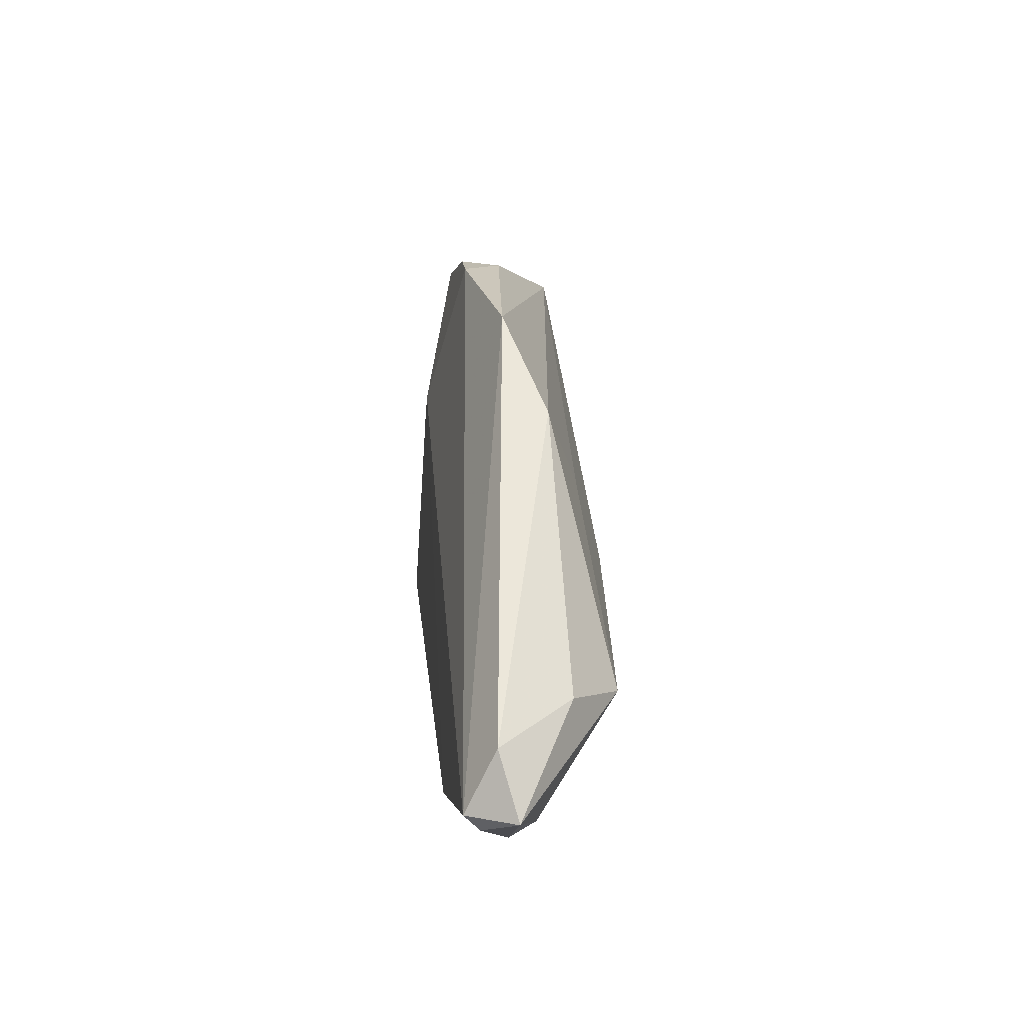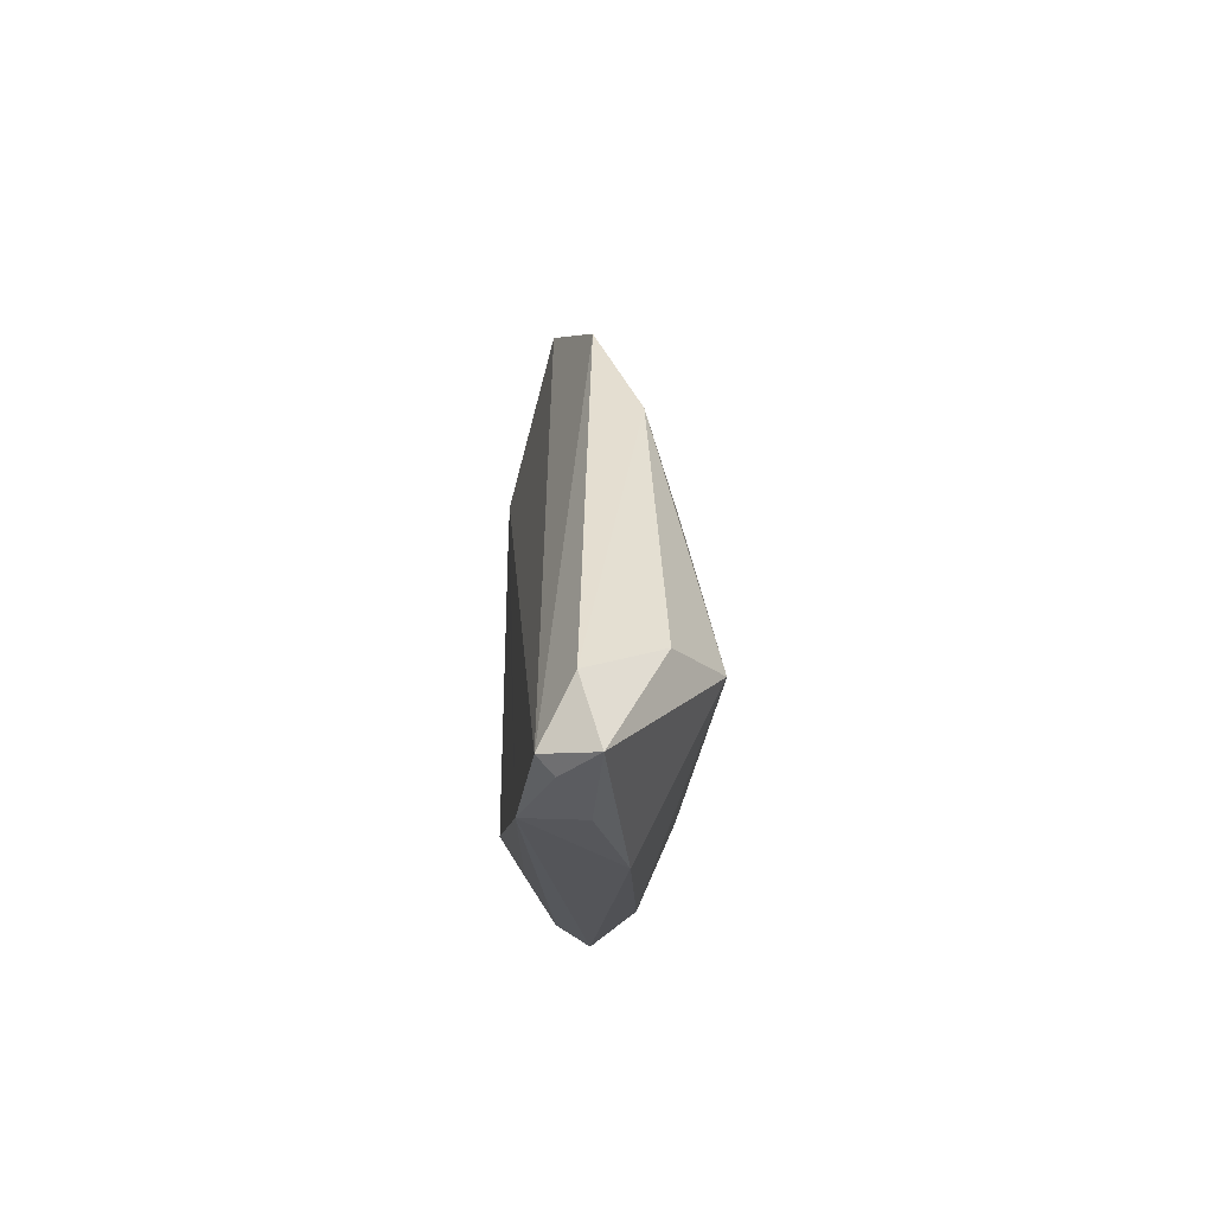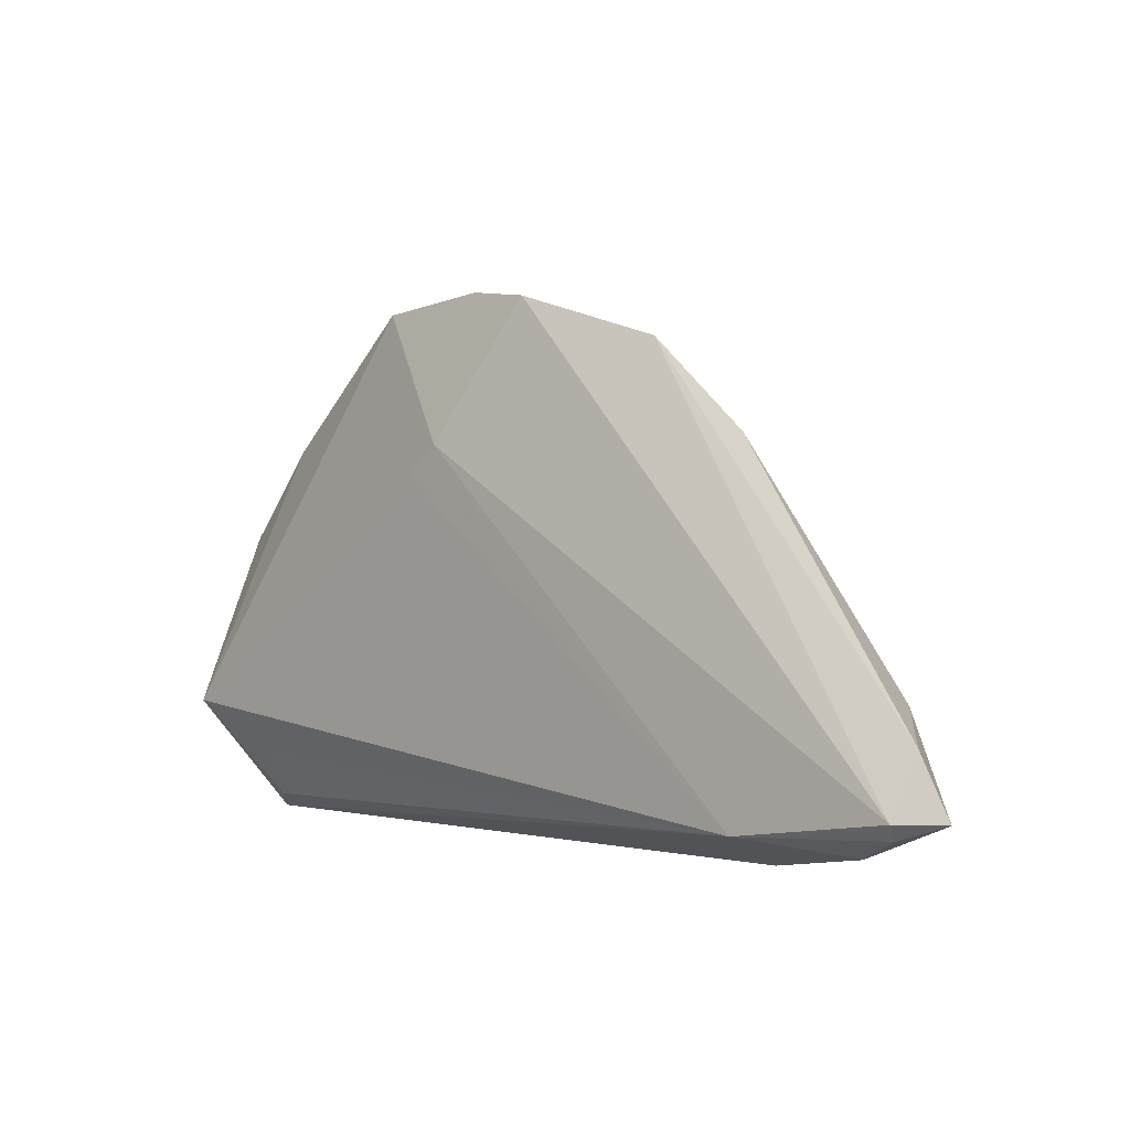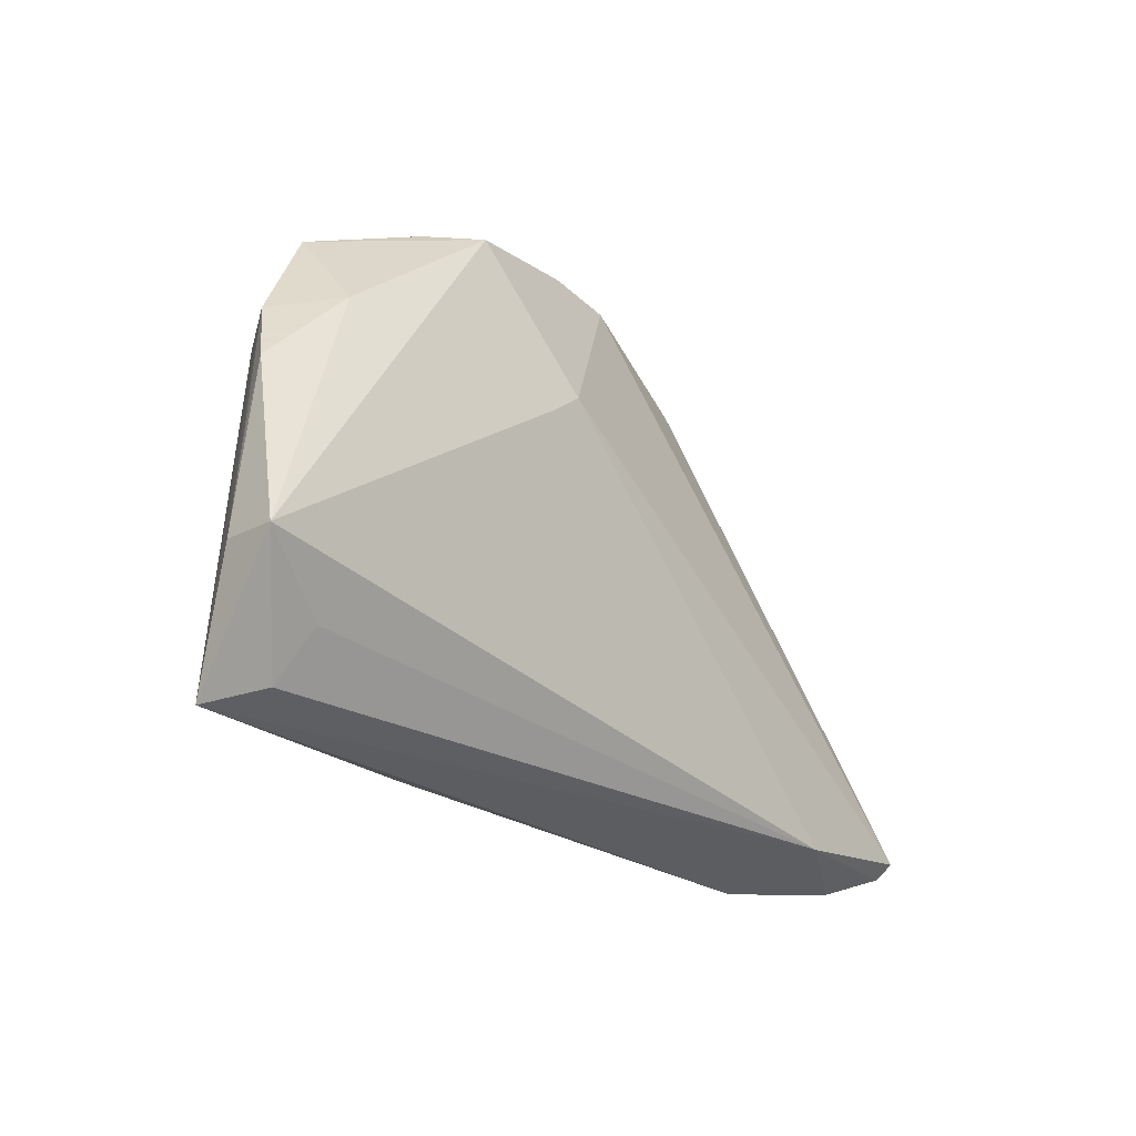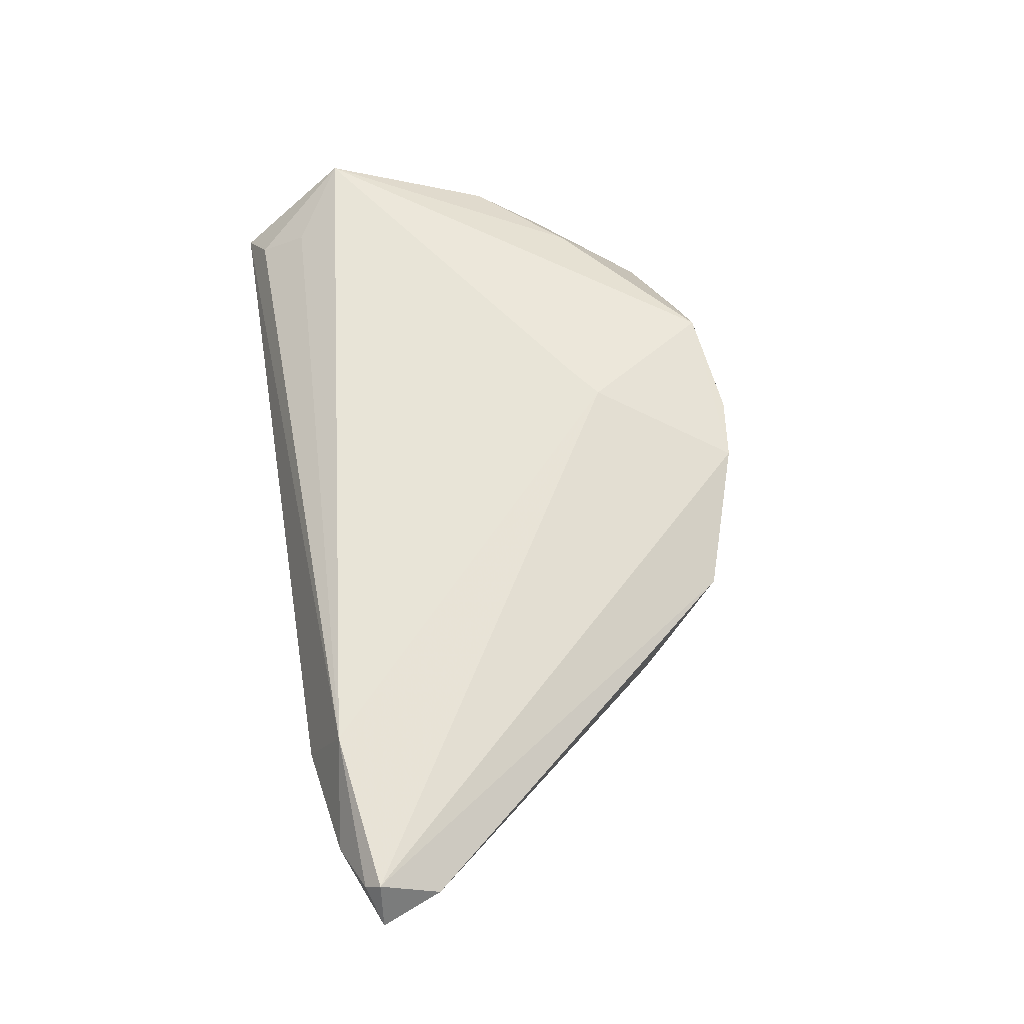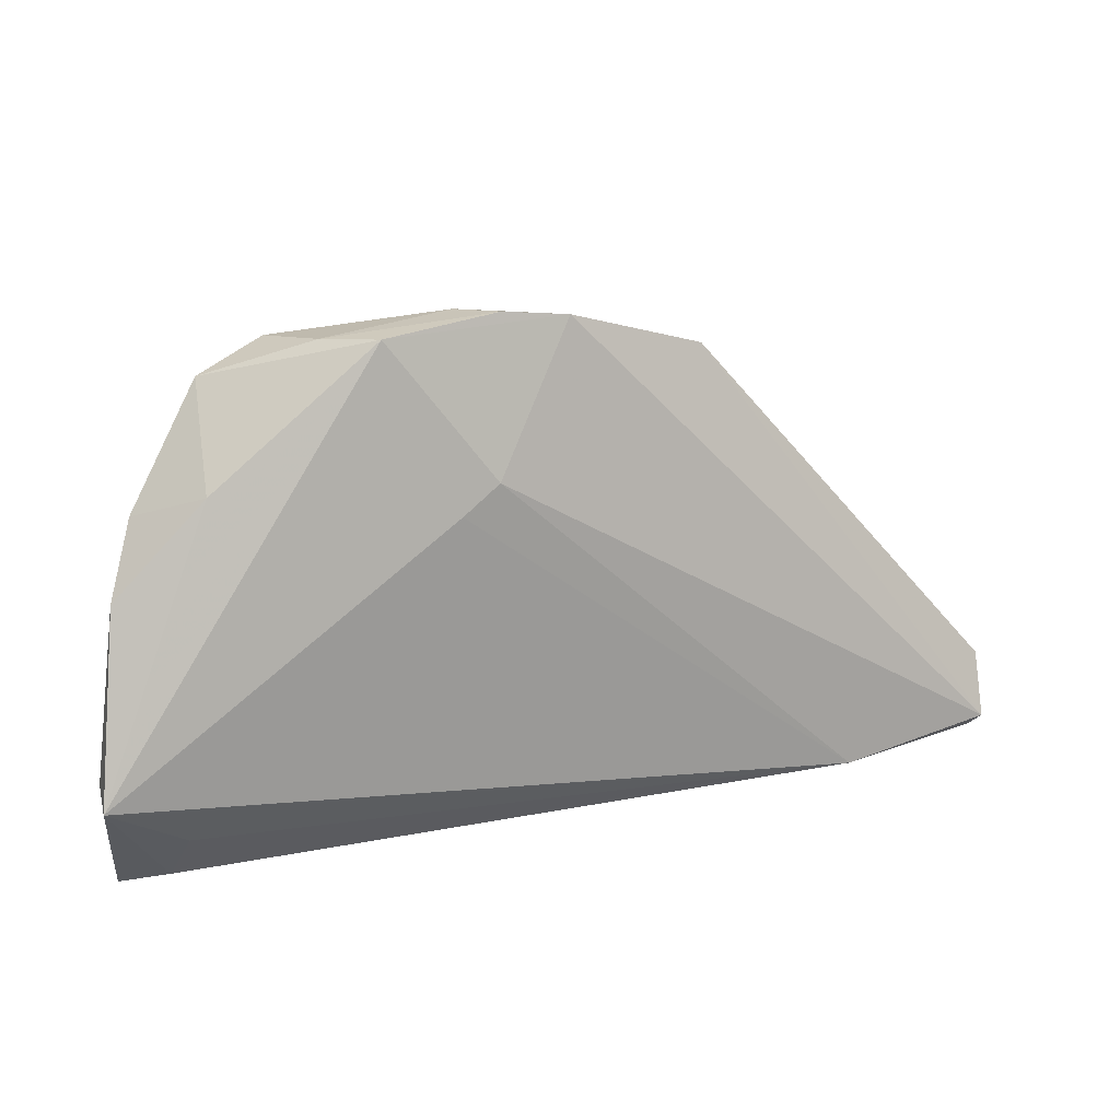
<metadata>
{"format":"obj","ext":"obj","renderer":"f3d","projection":"perspective","resolution":1024,"background":"white","views":[{"elev":6.6,"azim":85.4,"up":"+Y"},{"elev":-13.0,"azim":86.5,"up":"+Y"},{"elev":-0.2,"azim":45.2,"up":"+Y"},{"elev":-23.6,"azim":-51.5,"up":"+Y"},{"elev":61.3,"azim":80.6,"up":"+Z"},{"elev":20.3,"azim":-22.1,"up":"+Y"}]}
</metadata>
<code>
v -0.05086 -0.02937 -0.002231
v 0.04471 -0.02479 0.01037
v 0.04177 -0.02937 -0.001264
v -0.03844 0.02117 0.004485
v -0.05395 -0.01376 0.01037
v -0.04643 0.0182 -0.00107
v -0.04521 -0.02696 0.002734
v 0.05795 -0.02677 0.003473
v -0.009313 0.01693 0.01037
v -0.03834 0.003985 -0.01051
v -0.006484 0.03949 -0.0001705
v -0.03678 0.033 -0.005349
v -0.02346 0.03776 0.00115
v 0.02553 0.03272 0.00172
v -0.01683 -0.02784 -0.006146
v -0.02759 0.03626 -0.008775
v -0.03853 0.01967 -0.01097
v 0.06926 -0.02219 0.003046
v -0.05101 -0.0009458 0.002349
v -0.002297 0.04002 0.005306
v -0.04348 -0.02069 0.007009
v -0.05012 0.009247 0.003263
v 0.02626 0.01123 -0.007831
v 0.03512 0.02101 -0.003316
v 0.01515 -0.0002588 -0.01234
v -0.053 -0.01333 0.003165
v 0.06583 -0.02188 0.009169
v -0.01742 0.03828 0.006171
v -0.02167 -0.01598 -0.01152
v 0.06666 -0.01414 0.005343
v 0.05001 -0.01138 -0.01024
v 0.05863 -0.01035 -0.003983
v 0.06499 -0.02388 0.007184
v -0.004508 0.02056 0.01031
v 0.006415 0.03889 0.005385
f 3 31 18
f 26 5 22
f 1 5 26
f 18 31 32
f 24 32 31
f 31 3 15
f 15 3 1
f 22 5 4
f 5 28 4
f 30 27 18
f 18 32 30
f 32 24 30
f 18 27 33
f 35 28 34
f 34 27 35
f 16 17 12
f 12 4 28
f 19 26 22
f 25 17 16
f 20 28 35
f 35 11 20
f 13 11 16
f 16 12 13
f 13 12 28
f 28 20 13
f 13 20 11
f 23 24 31
f 16 24 23
f 31 25 23
f 23 25 16
f 14 11 35
f 14 30 24
f 35 27 14
f 27 30 14
f 16 11 14
f 14 24 16
f 29 15 1
f 17 25 29
f 31 15 29
f 29 25 31
f 8 3 18
f 18 33 8
f 9 28 5
f 9 34 28
f 7 5 1
f 7 21 5
f 6 12 17
f 6 19 22
f 22 4 6
f 4 12 6
f 6 17 1
f 1 26 6
f 26 19 6
f 1 17 10
f 10 29 1
f 17 29 10
f 27 34 2
f 34 9 2
f 2 9 5
f 5 21 2
f 21 7 2
f 2 33 27
f 2 8 33
f 3 8 2
f 1 3 2
f 2 7 1

</code>
